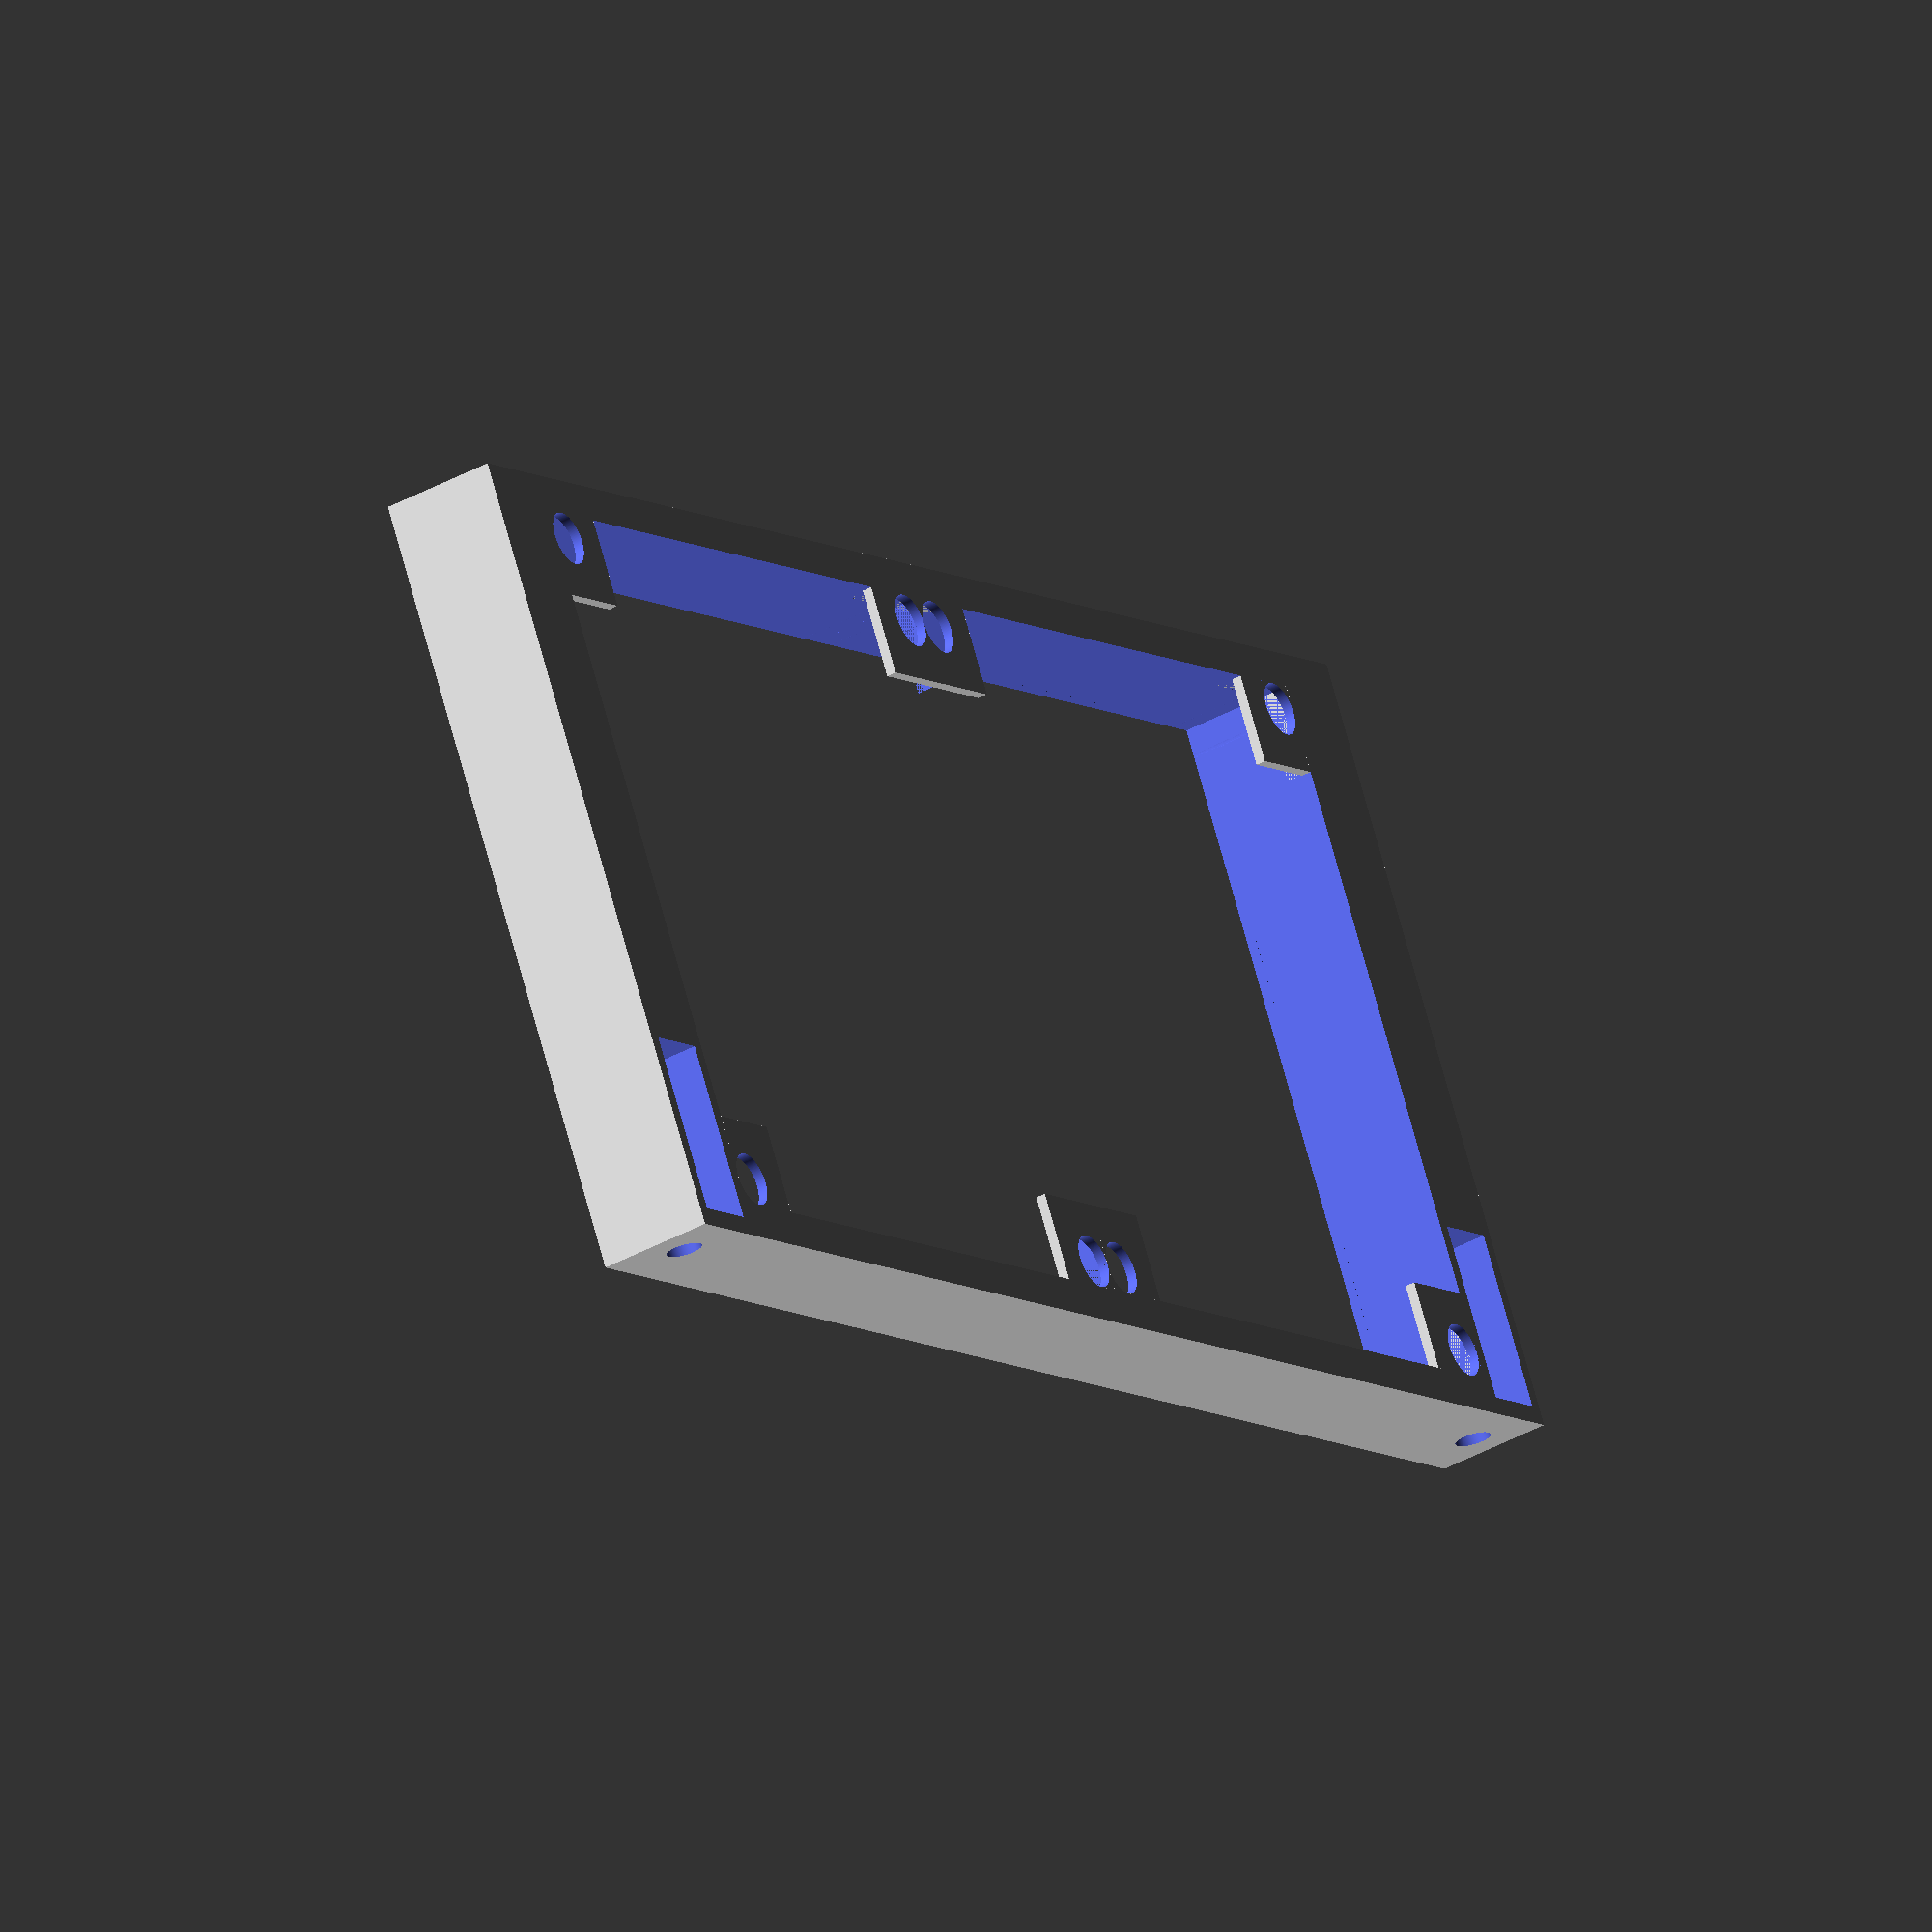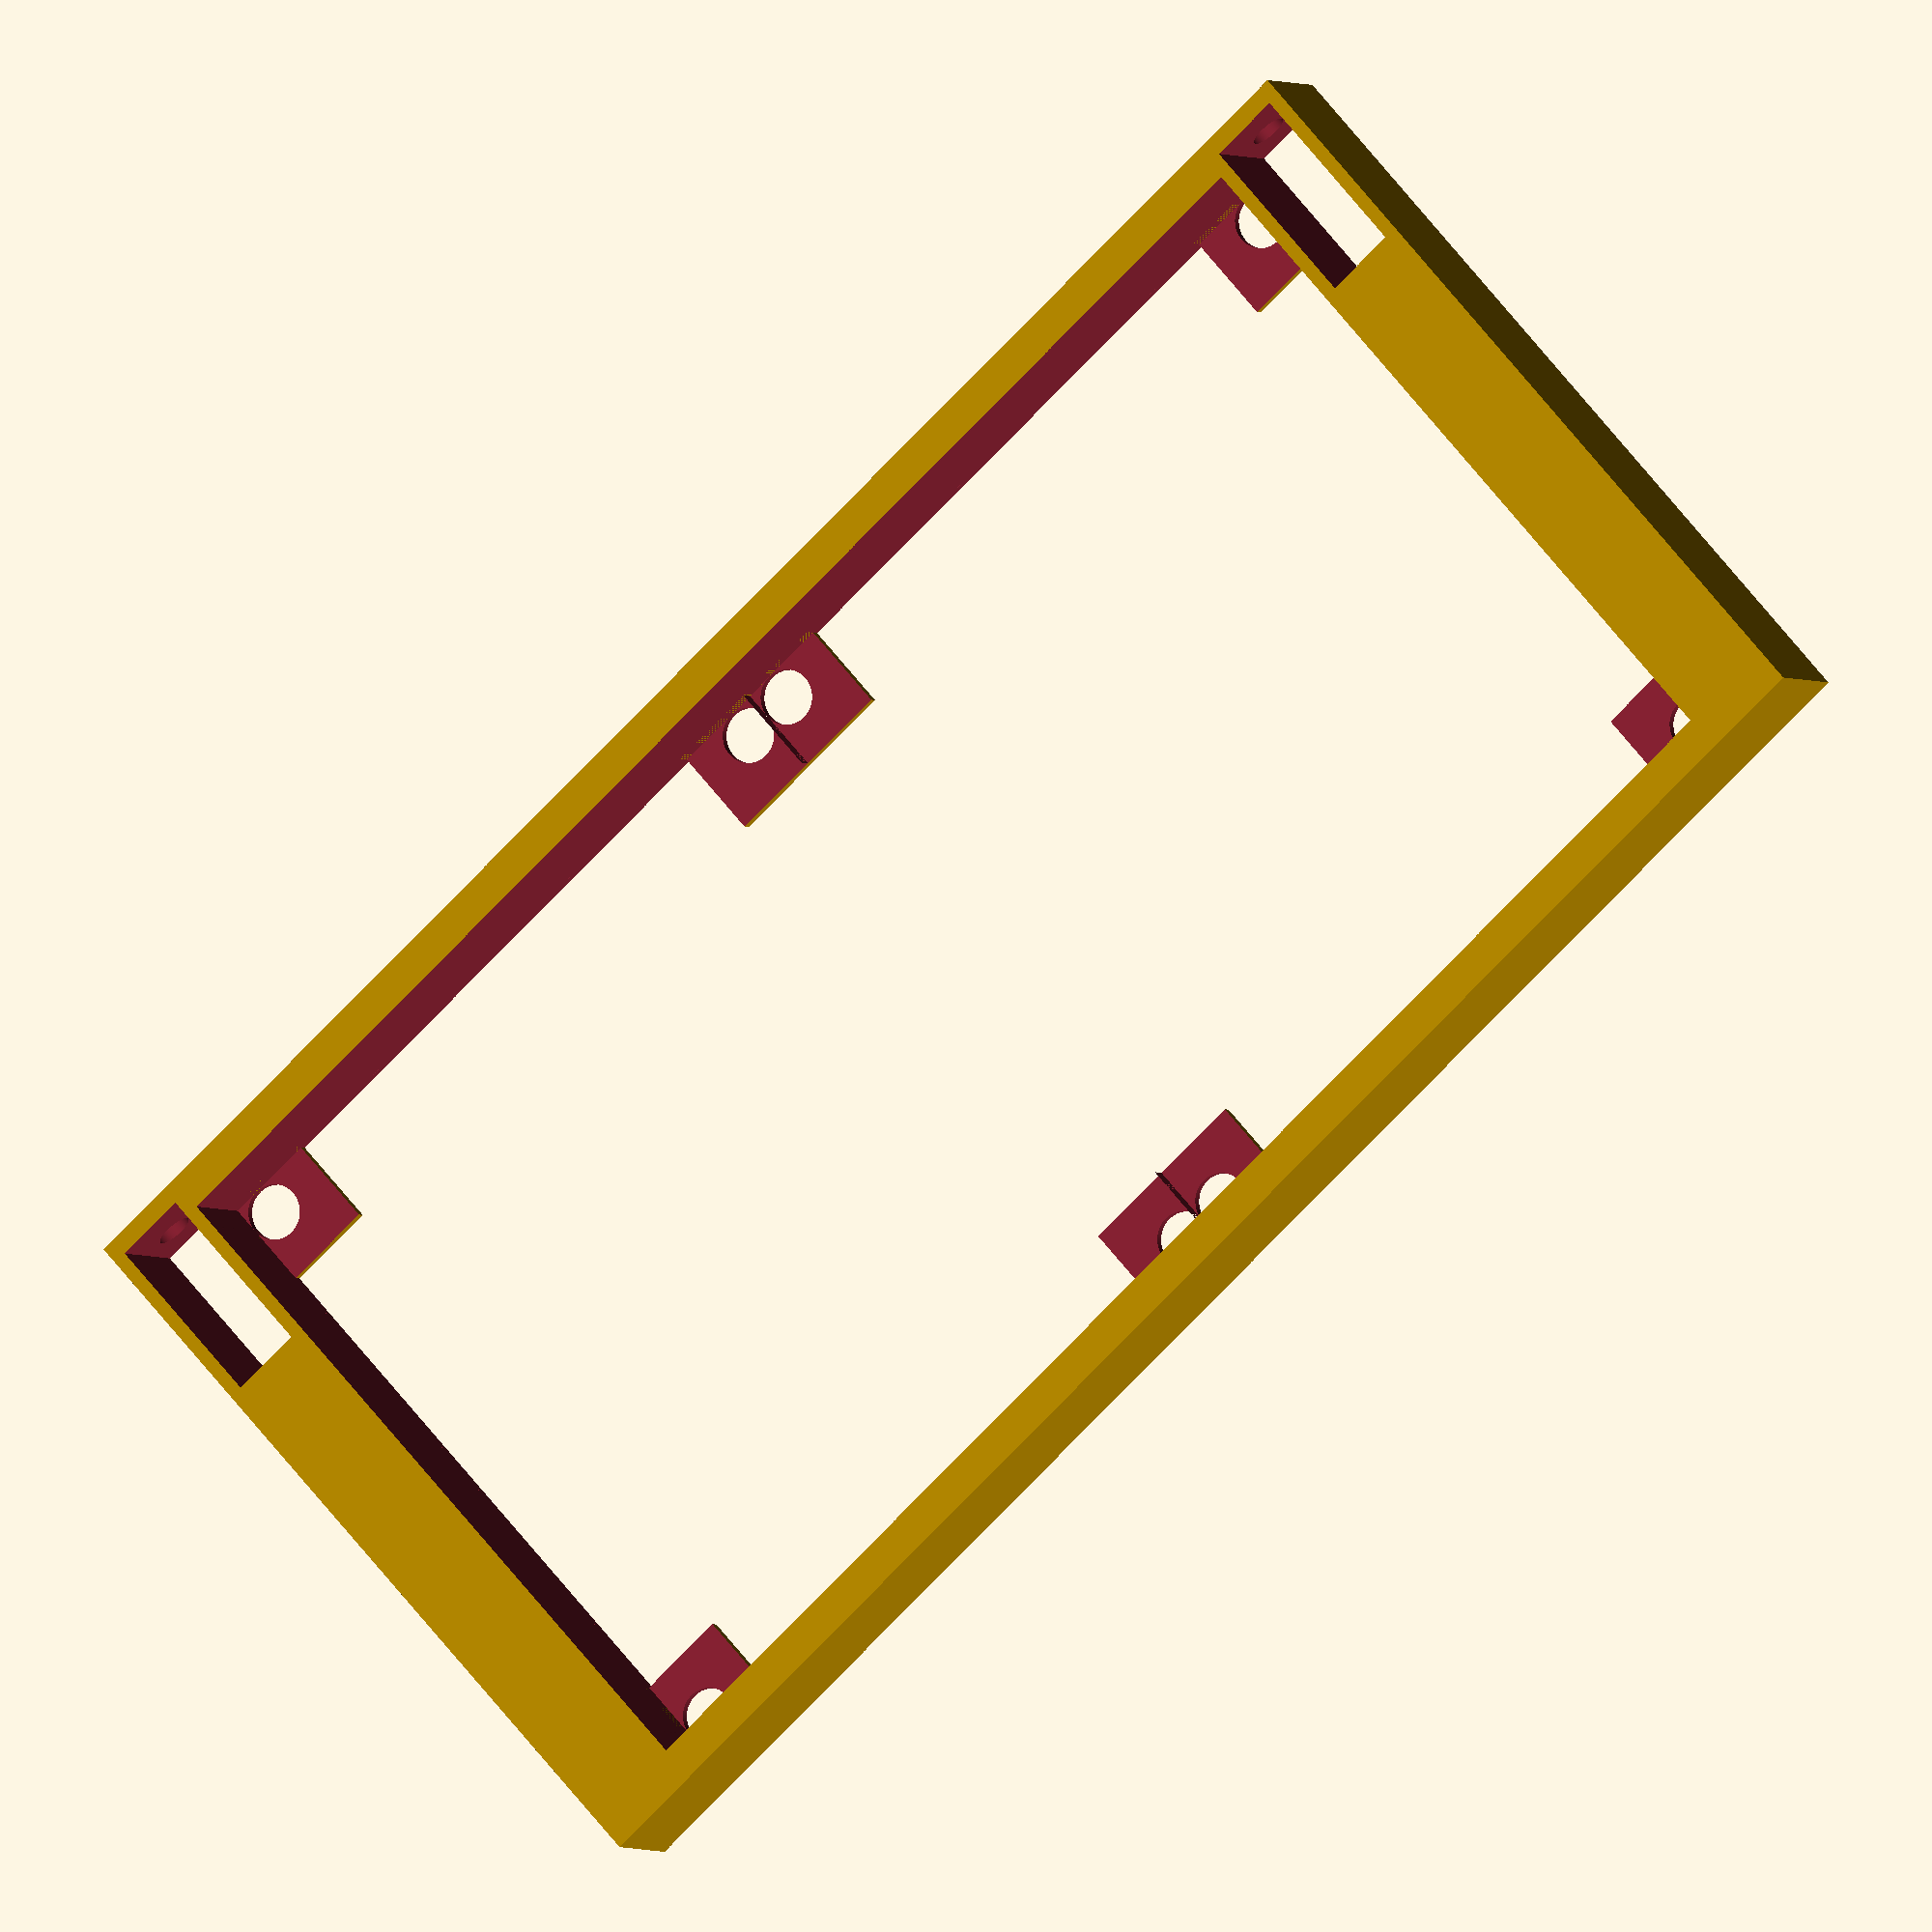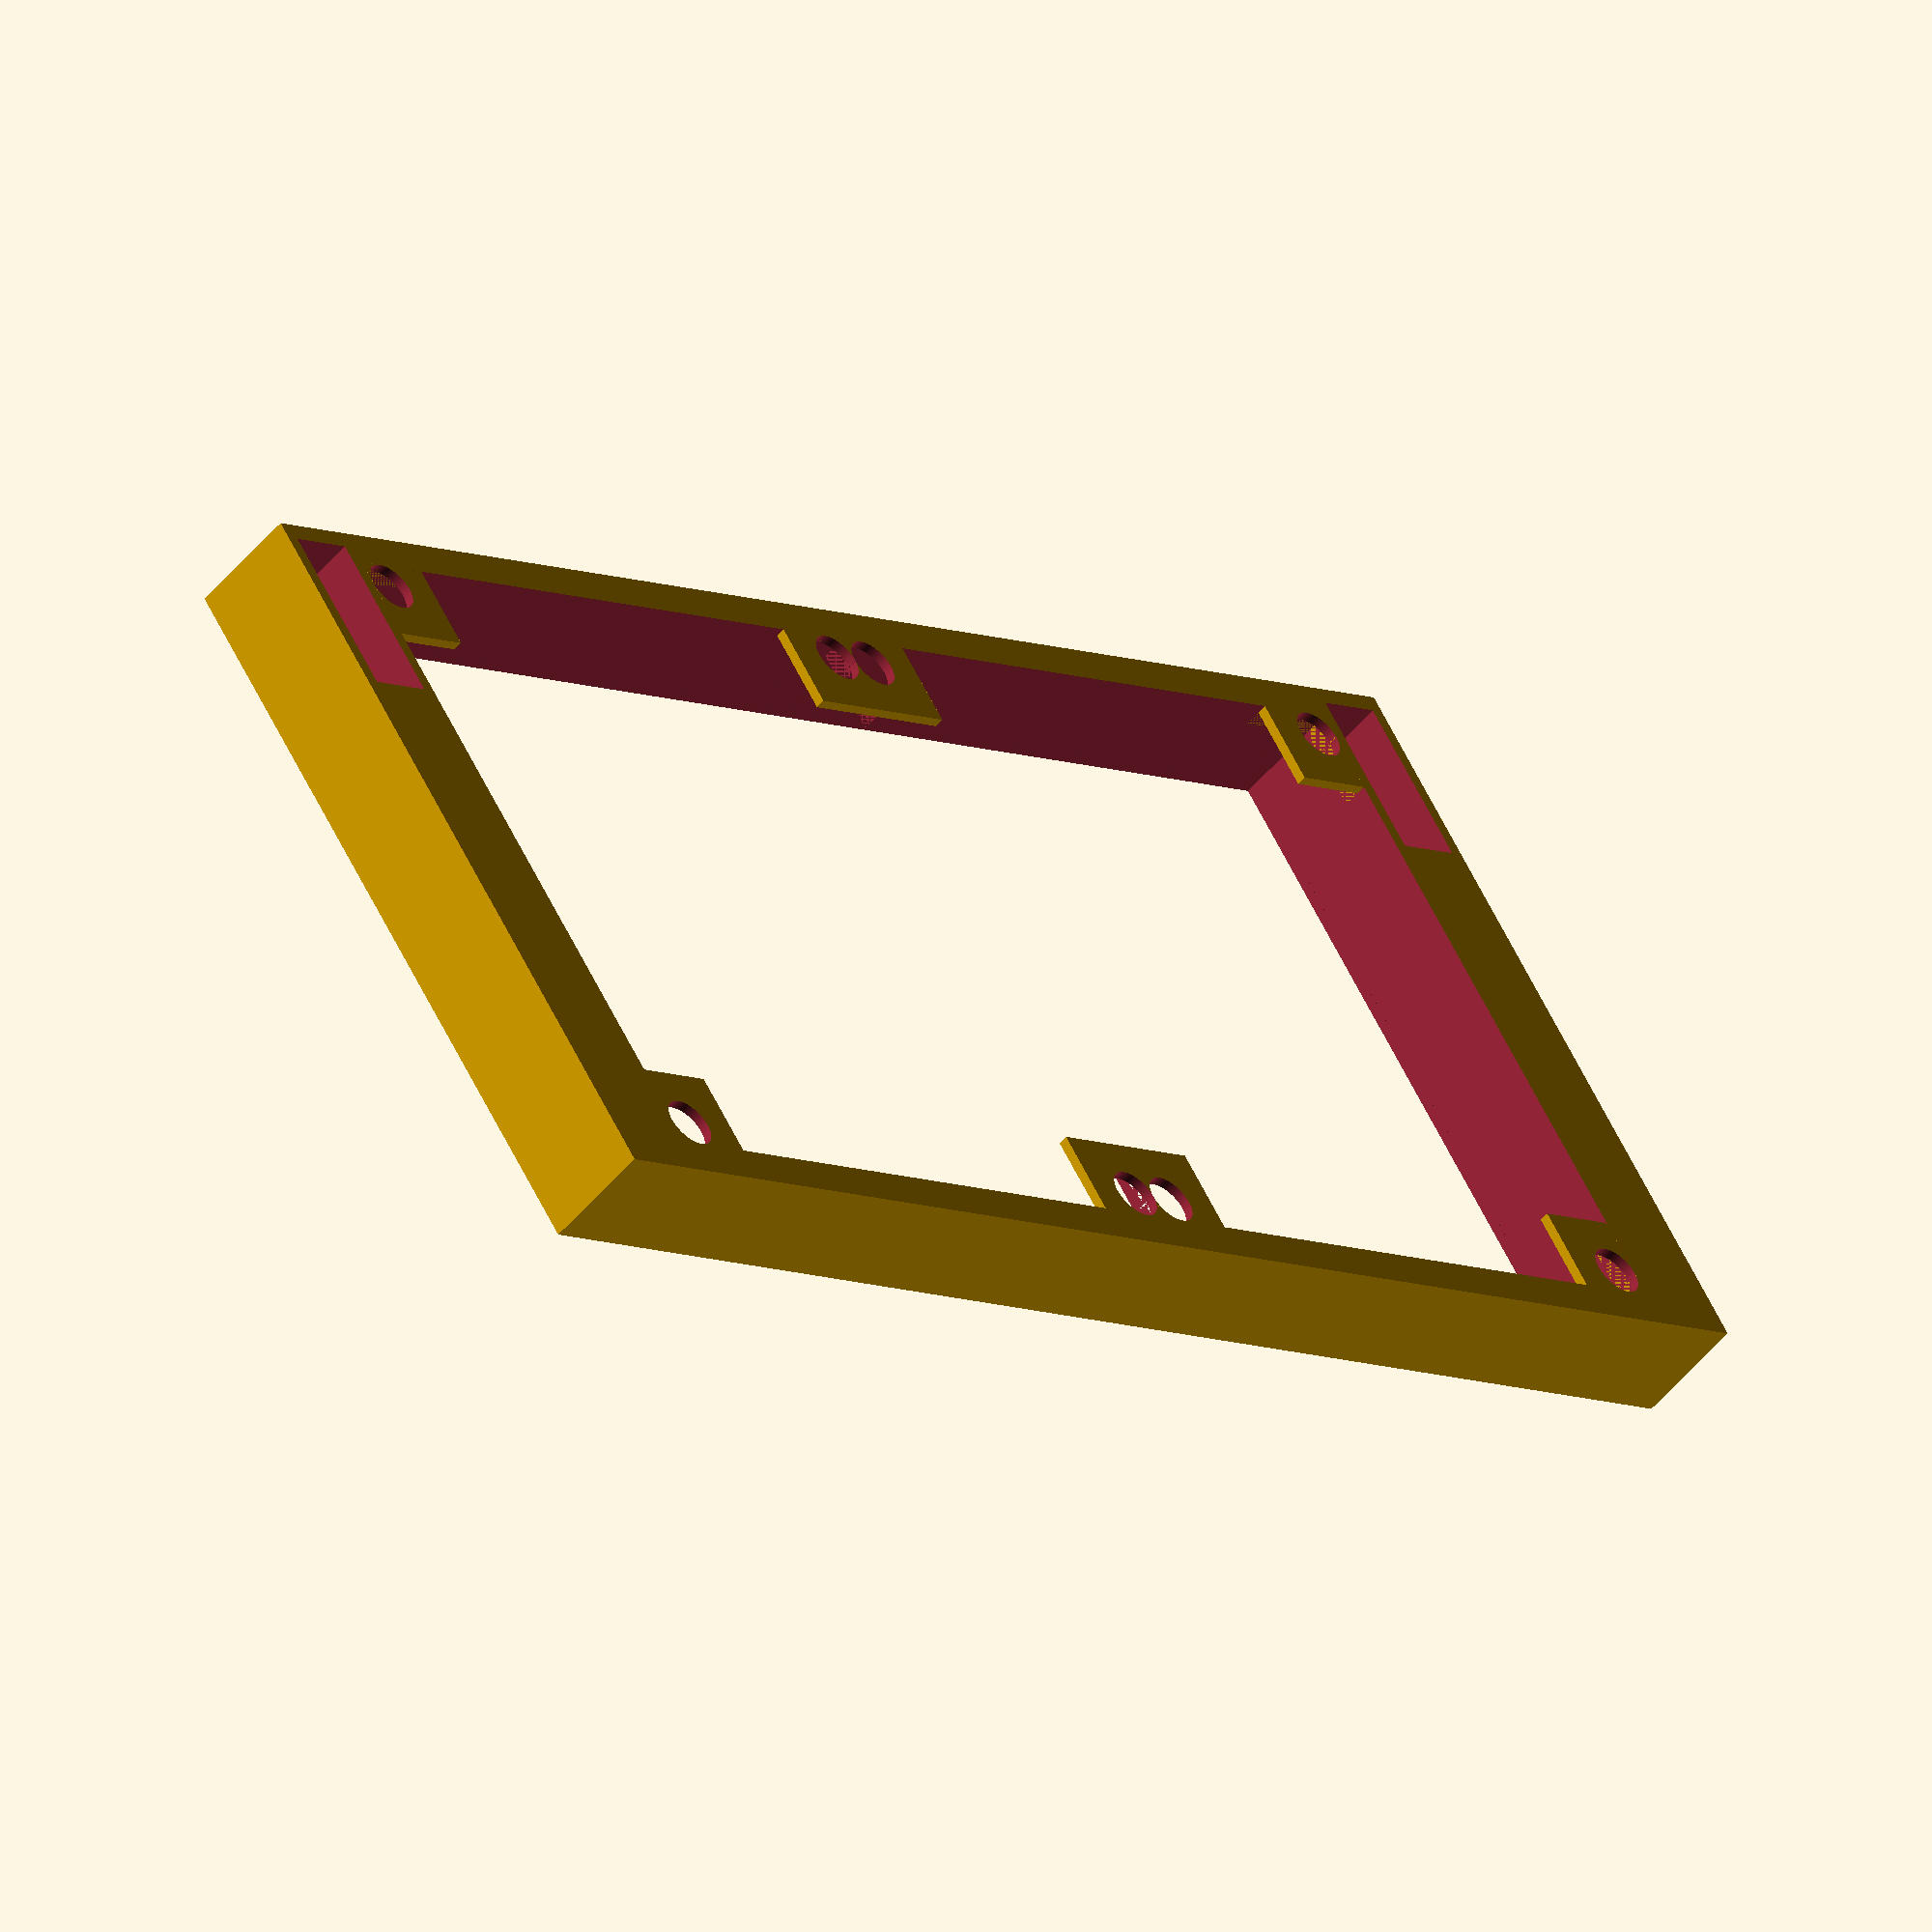
<openscad>

$fn=320;
fanWidth = 81;
fanHeight = 81;
fanDeep = 10.8;
fanHole = 6;
module fan() {
        cube([fanWidth, fanHeight, fanDeep]);
        translate([3,3, fanDeep/2]) cylinder(30, 3, 3, center = true);
        translate([fanWidth - 3,3, fanDeep/2]) cylinder(30, 3, 3, center=true);
        translate([fanWidth - 3, fanHeight - 3, fanDeep/2]) cylinder(30, 3, 3, center=true);
        translate([3, fanHeight - 3, fanDeep/2]) cylinder(30, 3, 3, center = true);
}

module case(padding, paddingX) {
    difference() {
    translate([0, 0, 0]) cube([(fanWidth * 2) + paddingX, fanHeight + padding, fanDeep + 2.2]);
    translate([paddingX/2, padding/2, -1]) cube([(fanWidth * 2), fanHeight, fanDeep + 4]);
    }
    screwHole = 10;
    difference() {
    union() {
        translate([paddingX/2, padding/2, 0]) cube([screwHole, screwHole, 3]);
        translate([paddingX/2, fanHeight + padding/2 - screwHole, 0]) cube([screwHole, screwHole, 3]);
        translate([(fanWidth * 2) + paddingX/2 - screwHole, padding/2, 0]) cube([screwHole, screwHole, 3]);
        translate([(fanWidth * 2) + paddingX/2 - screwHole, fanHeight + padding/2 - screwHole, 0]) cube([
         screwHole, screwHole, 3]);
        translate([(fanWidth) + paddingX/2 - screwHole, padding/2, 0]) cube([screwHole, screwHole, 3]);
        translate([(fanWidth) + paddingX/2 - screwHole, fanHeight + padding/2 - screwHole, 0]) cube([
         screwHole, screwHole, 3]);
        translate([(fanWidth + screwHole) + paddingX/2 - screwHole, padding/2, 0]) cube([screwHole, screwHole, 3]);
        translate([(fanWidth + screwHole) + paddingX/2 - screwHole, fanHeight + padding/2 - screwHole, 0]) cube([
         screwHole, screwHole, 3]);
    }
        translate([paddingX/2, padding/2, 1.1]) fan();
        translate([paddingX/2 + fanWidth, padding/2, 1.1]) fan();
  }
}

module mounting() {
  difference() {
    case(8, 22);
    translate([1.5, 2, -10]) cube([8,20,40]);
    translate([(11/2), 10, 6]) rotate([90,0,0]) cylinder(20, 2, 2);
    translate([(fanWidth*2 + 10) + 22/2 - 10,0 ,0]) {
      translate([1.5, 2, -10]) cube([8,20,40]);
      translate([(11/2), 10, 6]) rotate([90,0,0]) cylinder(20, 2, 2);
    }
  }
}

mounting();
//fan();
</openscad>
<views>
elev=40.7 azim=28.2 roll=124.0 proj=o view=solid
elev=2.5 azim=137.5 roll=22.0 proj=o view=solid
elev=234.2 azim=33.8 roll=39.4 proj=o view=solid
</views>
